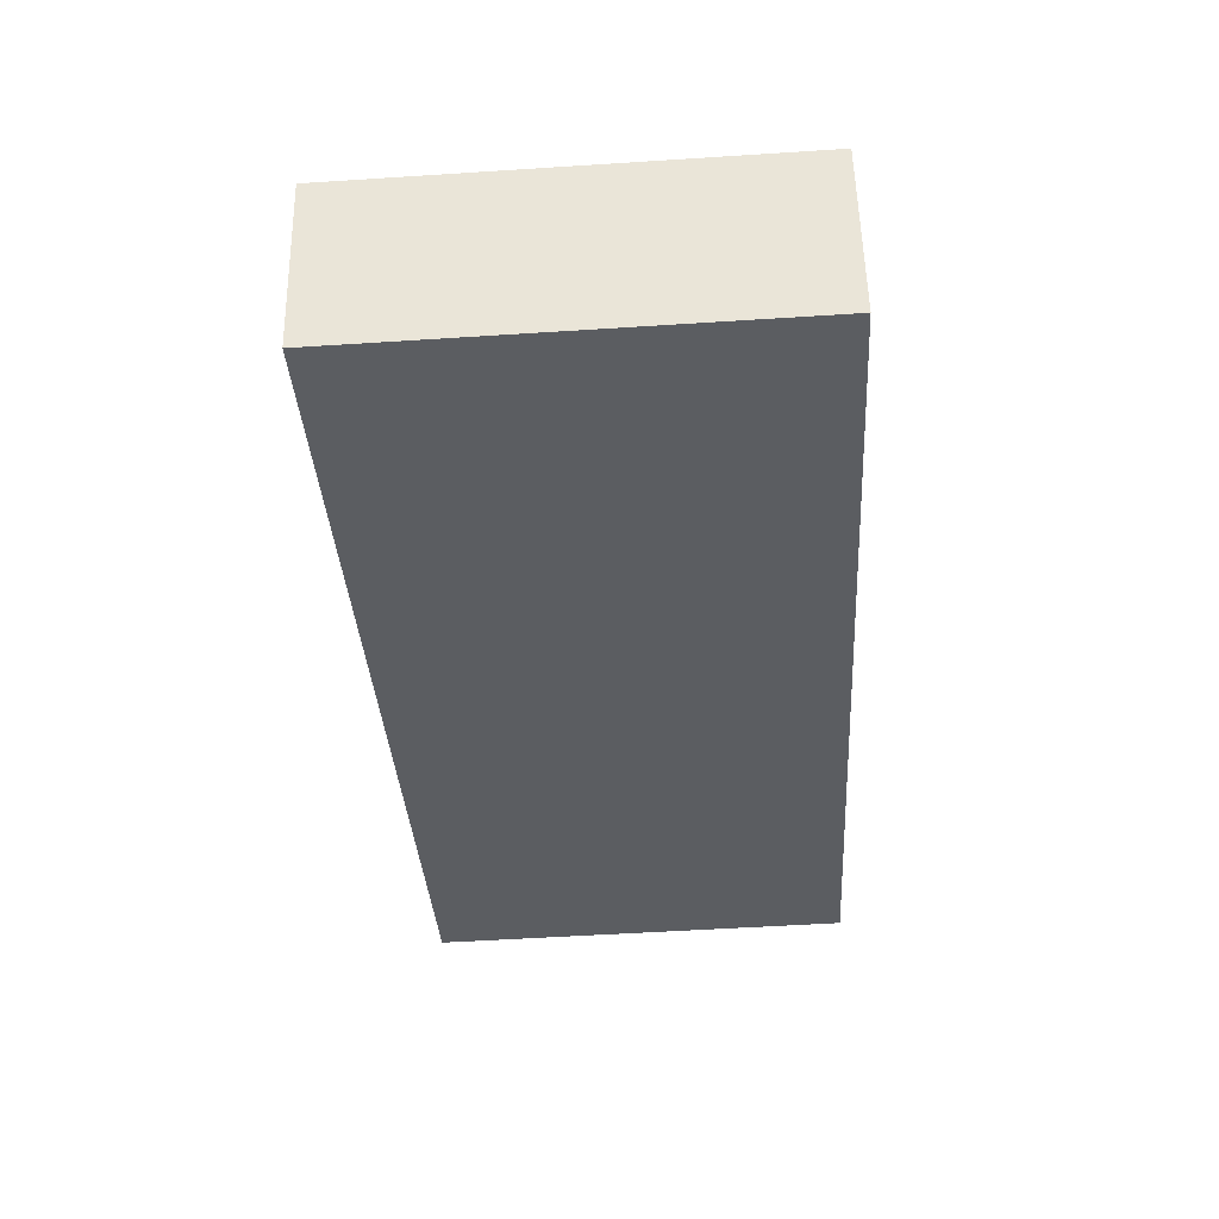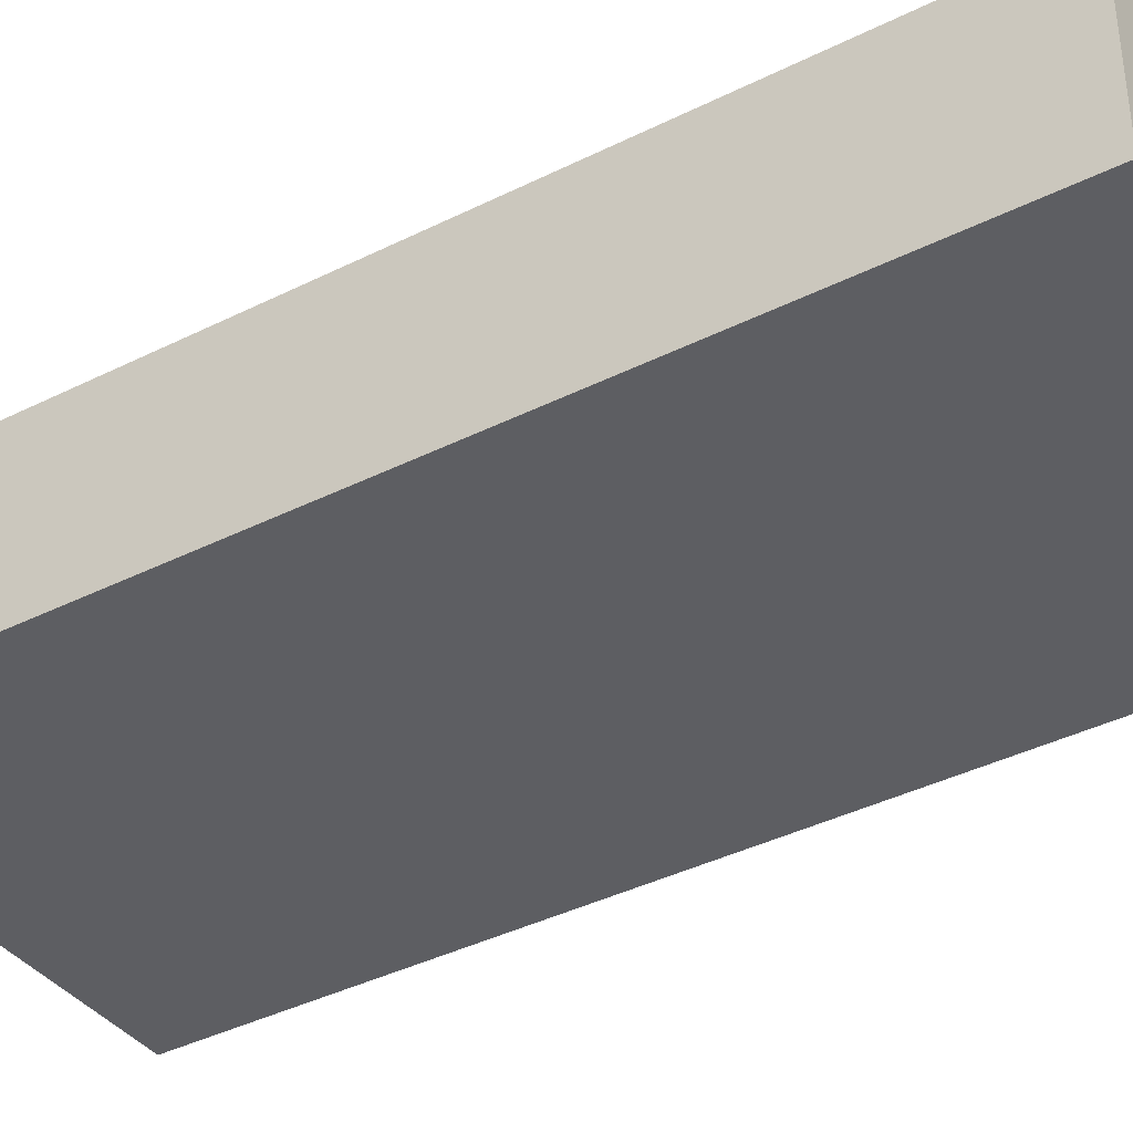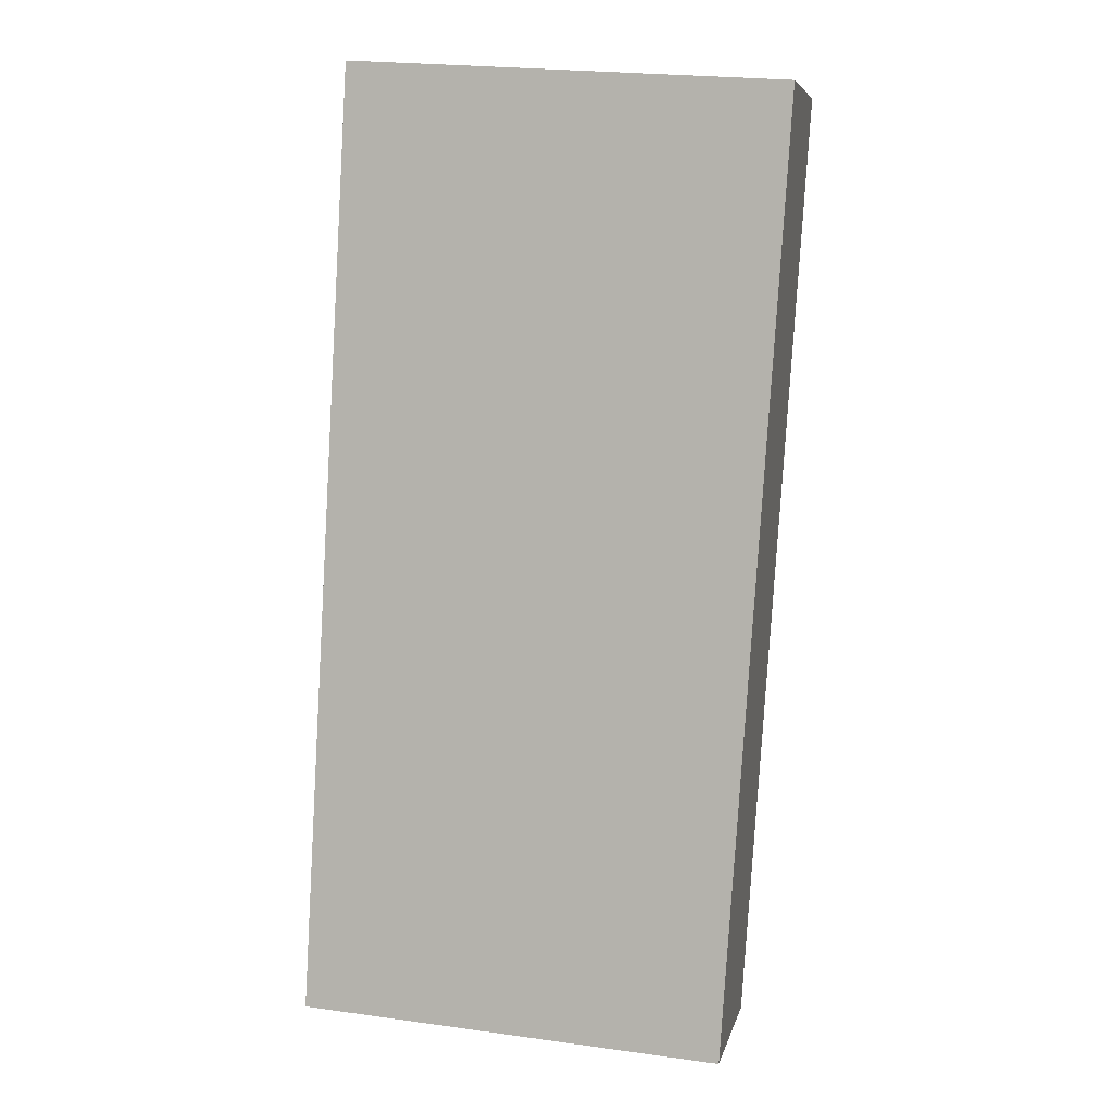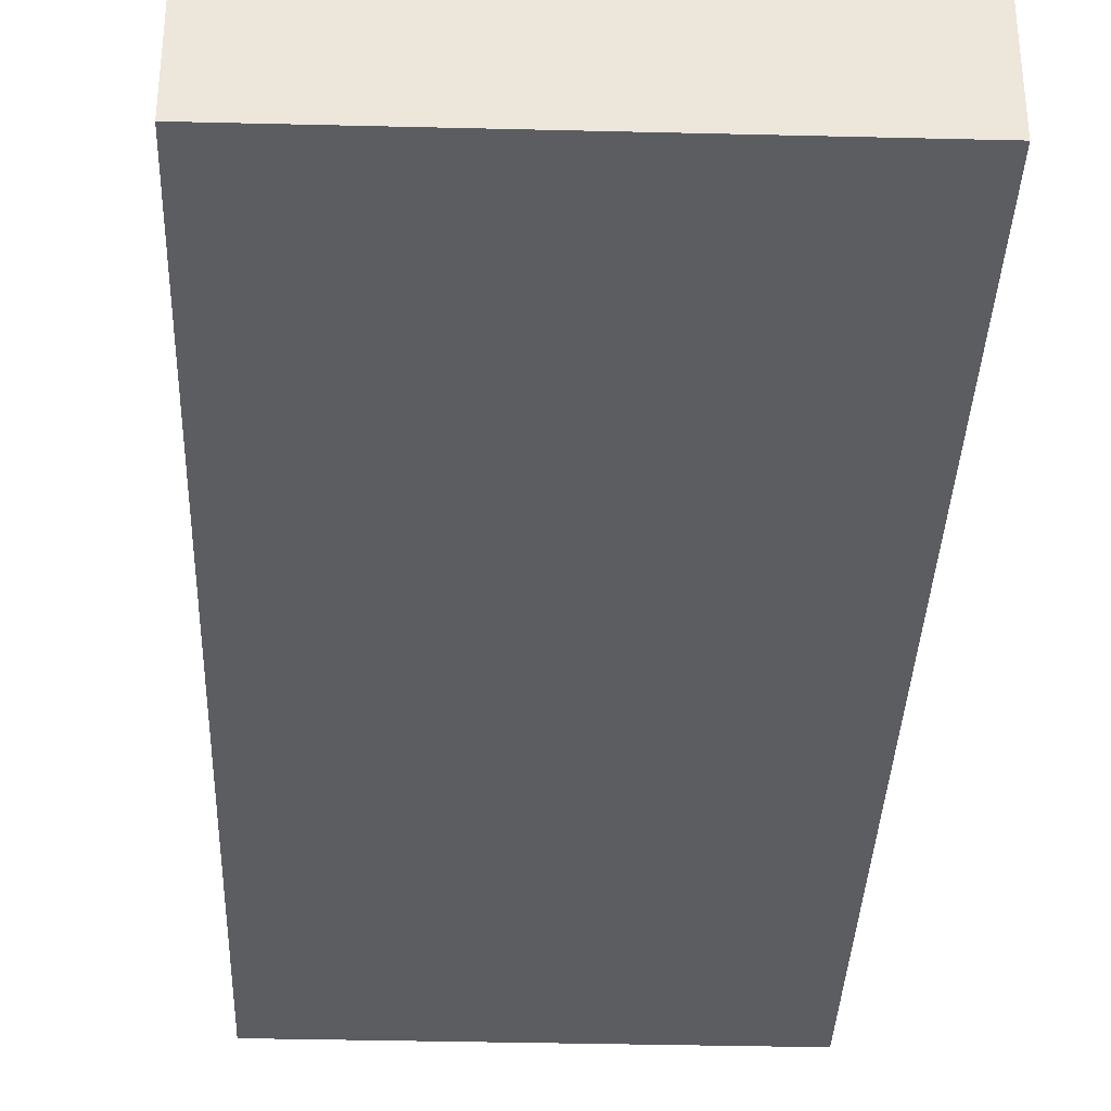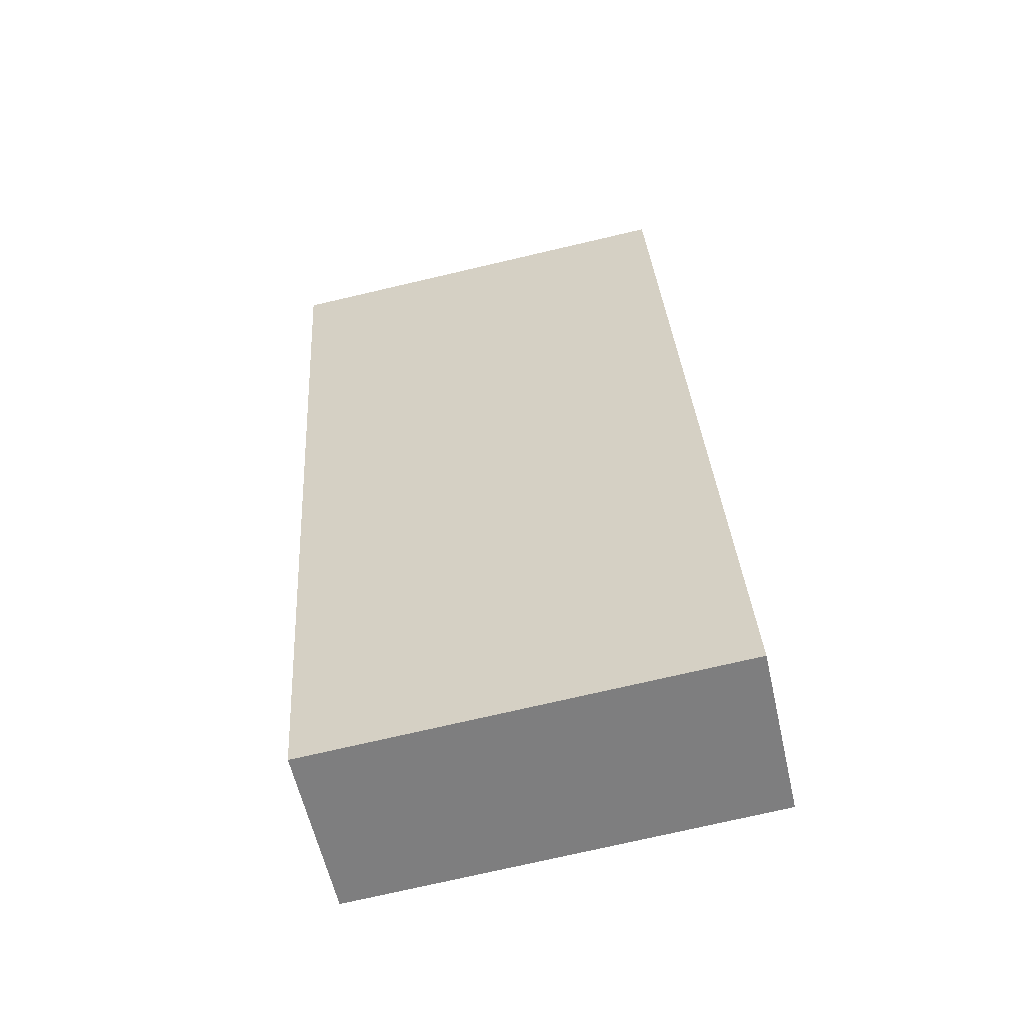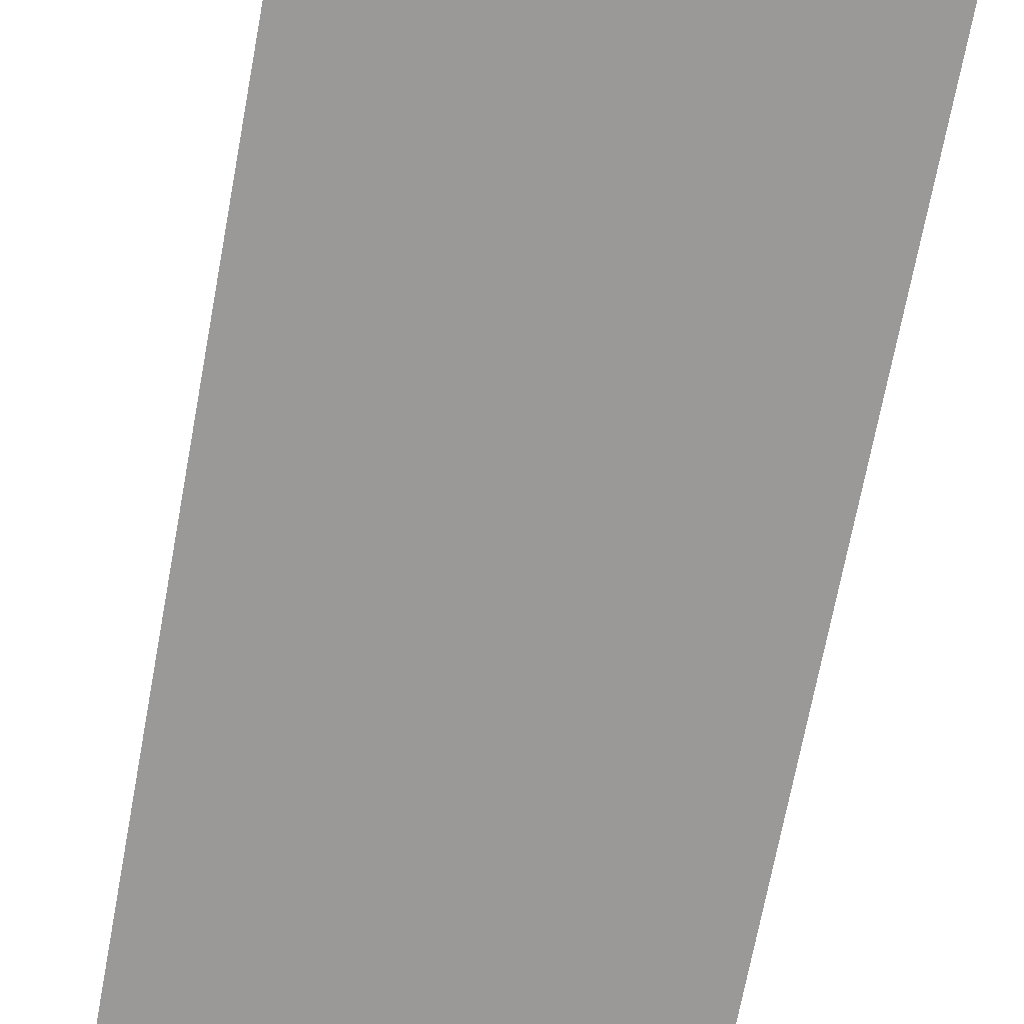
<metadata>
{"format":"obj","ext":"obj","renderer":"f3d","projection":"perspective","resolution":1024,"background":"white","views":[{"elev":54.3,"azim":-1.2,"up":"+Z"},{"elev":-38.4,"azim":119.0,"up":"+Y"},{"elev":6.6,"azim":-167.8,"up":"+Z"},{"elev":-36.3,"azim":-5.6,"up":"+Y"},{"elev":-58.4,"azim":12.5,"up":"+Z"},{"elev":-68.9,"azim":166.0,"up":"+Y"}]}
</metadata>
<code>
v  2.493 0.995 0.164
v  0.358 0.995 -5.442
v  0 0.995 6.093e-17
v  2.805 0.995 -5.281
v  0.358 3.332e-16 -5.442
v  0 0 0
v  2.493 -1.004e-17 0.164
v  2.805 3.234e-16 -5.281
g defaultobject
f 1 2 3
f 2 1 4
f 5 3 2
f 3 5 6
f 6 1 3
f 1 6 7
f 7 4 1
f 4 7 8
f 8 2 4
f 2 8 5
f 8 6 5
f 6 8 7

</code>
